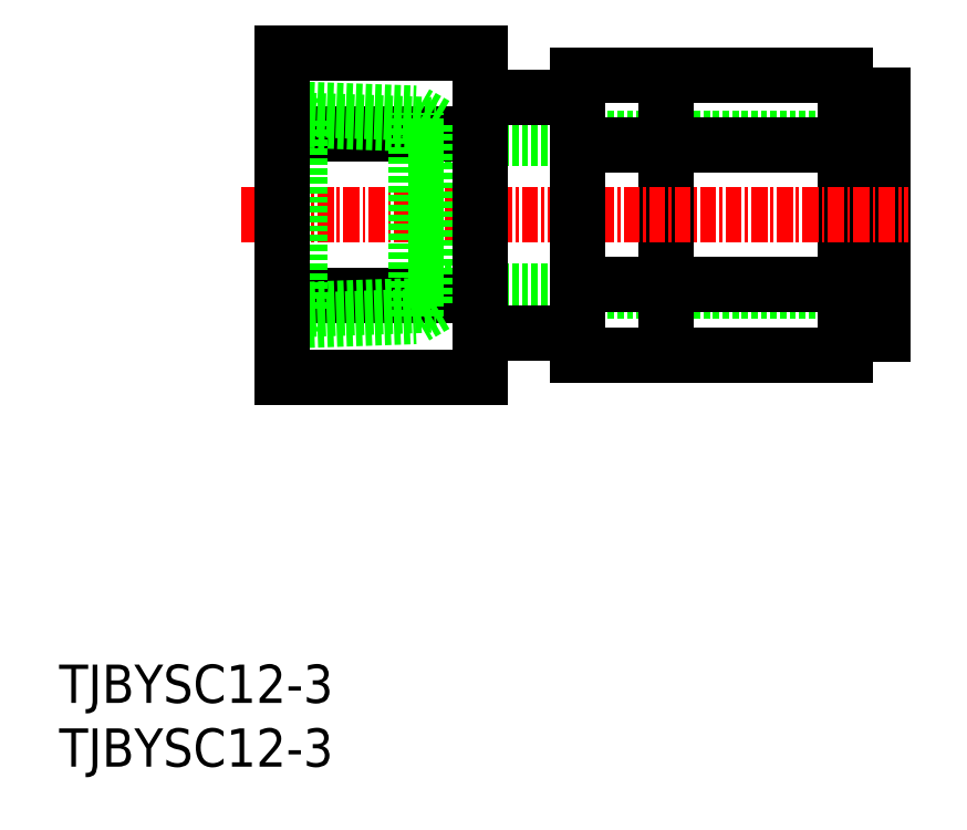
<metadata>
{"format":"dxf","ext":"dxf","renderer":"ezdxf+matplotlib","layout":"modelspace","background":"white","min_lineweight":24,"dpi":150}
</metadata>
<code>
0
SECTION
2
ENTITIES
0
INSERT
8
0
2
*U4
10
0
20
0
30
0
0
INSERT
8
0
2
*U5
10
0
20
0
30
0
0
LINE
8
0
10
29.52
20
37.26
30
0
11
64.62
21
37.26
31
0
0
LINE
8
0
10
29.52
20
49.26
30
0
11
64.62
21
49.26
31
0
0
LINE
8
0
10
61.62
20
54.23
30
0
11
40.62
21
54.23
31
0
0
LINE
8
0
10
40.62
20
37.77
30
0
11
61.62
21
37.77
31
0
0
LINE
8
0
10
64.62
20
52.66
30
0
11
64.62
21
33.86
31
0
0
LINE
8
0
10
61.62
20
33.86
30
0
11
64.62
21
33.86
31
0
0
LINE
8
0
10
40.62
20
48.74
30
0
11
61.62
21
48.74
31
0
0
LINE
8
0
10
61.62
20
32.29
30
0
11
40.62
21
32.29
31
0
0
LINE
8
0
10
61.62
20
32.29
30
0
11
61.62
21
54.23
31
0
0
LINE
8
0
10
61.62
20
52.66
30
0
11
64.62
21
52.66
31
0
0
LINE
8
0
10
47.62
20
54.23
30
0
11
47.62
21
32.29
31
0
0
LINE
8
CENTER
10
14.27
20
43.26
30
0
11
66.61
21
43.26
31
0
0
LINE
8
0
10
17.52
20
55.96
30
0
11
33.02
21
55.96
31
0
0
LINE
8
0
10
17.52
20
49.61
30
0
11
33.02
21
49.61
31
0
0
LINE
8
0
10
17.52
20
36.91
30
0
11
33.02
21
36.91
31
0
0
LINE
8
0
10
17.52
20
30.56
30
0
11
33.02
21
30.56
31
0
0
LINE
8
0
10
29.52
20
50.31
30
0
11
29.52
21
36.2
31
0
0
LINE
8
0
10
18.87
20
50.69
30
0
11
29.52
21
50.31
31
0
0
LINE
8
0
10
17.98
20
51.57
30
0
11
27.94
21
51.22
31
0
0
LINE
8
0
10
29.52
20
50.31
30
0
11
27.94
21
51.22
31
0
0
LINE
8
0
10
17.52
20
52.03
30
0
11
18.87
21
50.69
31
0
0
LINE
8
0
10
18.87
20
35.83
30
0
11
29.52
21
36.2
31
0
0
LINE
8
0
10
29.52
20
36.2
30
0
11
27.94
21
35.29
31
0
0
LINE
8
0
10
17.52
20
34.48
30
0
11
18.87
21
35.83
31
0
0
LINE
8
0
10
17.98
20
34.94
30
0
11
27.94
21
35.29
31
0
0
LINE
8
0
10
27.94
20
35.29
30
0
11
27.94
21
51.22
31
0
0
LINE
8
0
10
18.87
20
50.69
30
0
11
18.87
21
35.83
31
0
0
LINE
8
0
10
17.52
20
55.96
30
0
11
17.52
21
30.56
31
0
0
LINE
8
0
10
33.02
20
55.96
30
0
11
33.02
21
30.56
31
0
0
LINE
8
0
10
40.62
20
54.23
30
0
11
40.62
21
32.29
31
0
0
LINE
8
0
10
33.02
20
52.51
30
0
11
40.62
21
52.51
31
0
0
LINE
8
0
10
33.02
20
34.01
30
0
11
40.62
21
34.01
31
0
0
ENDSEC
0
EOF

</code>
